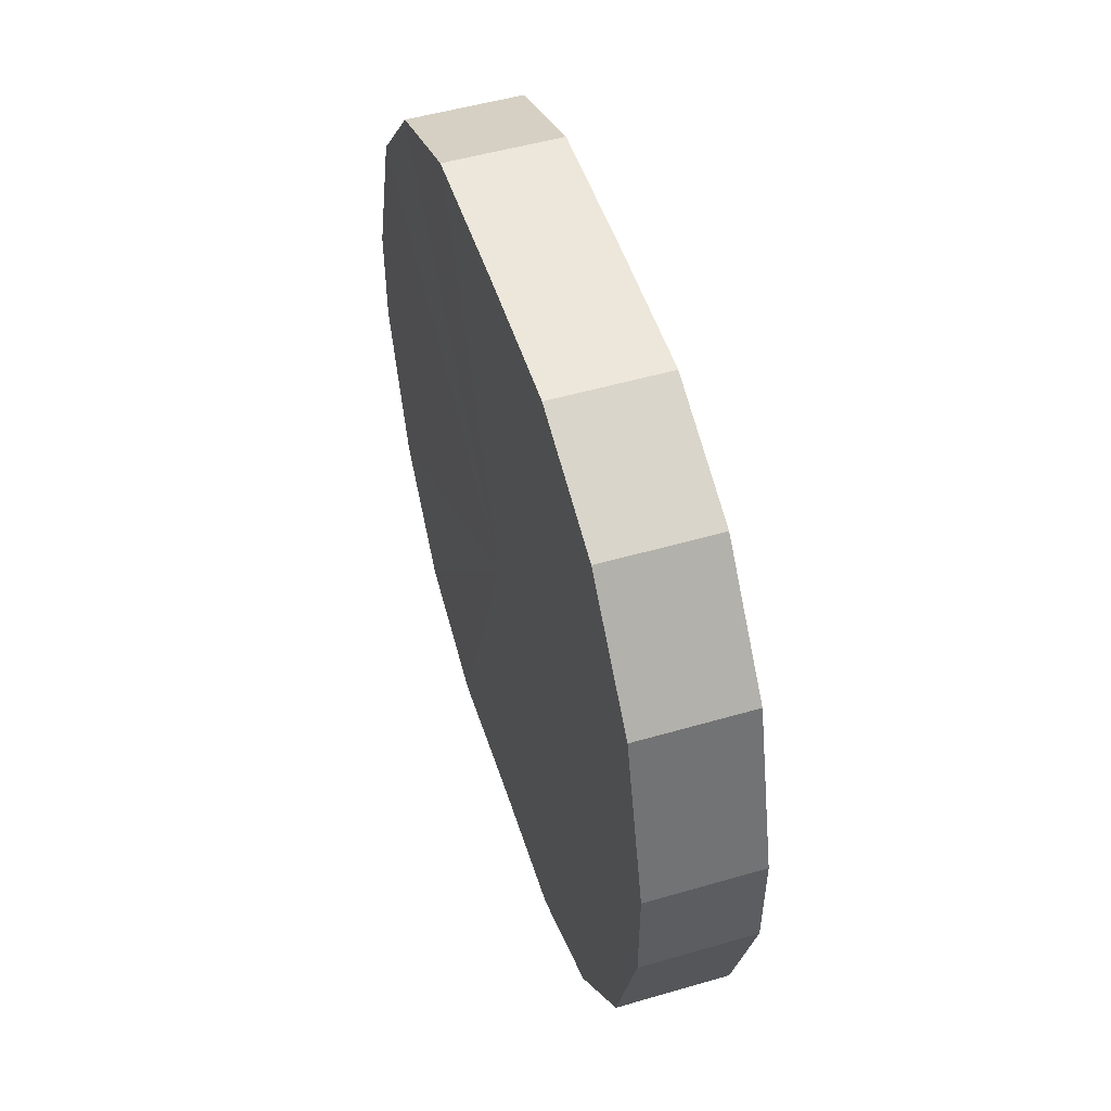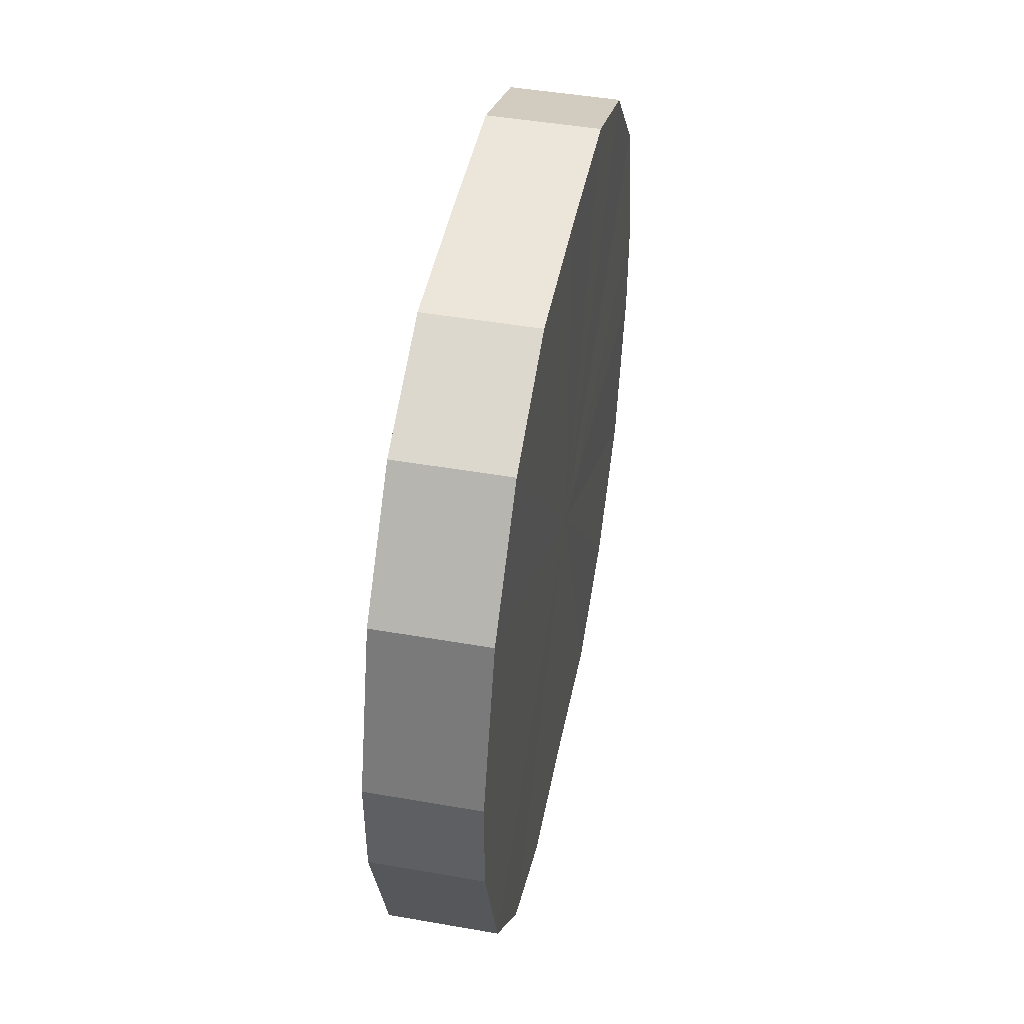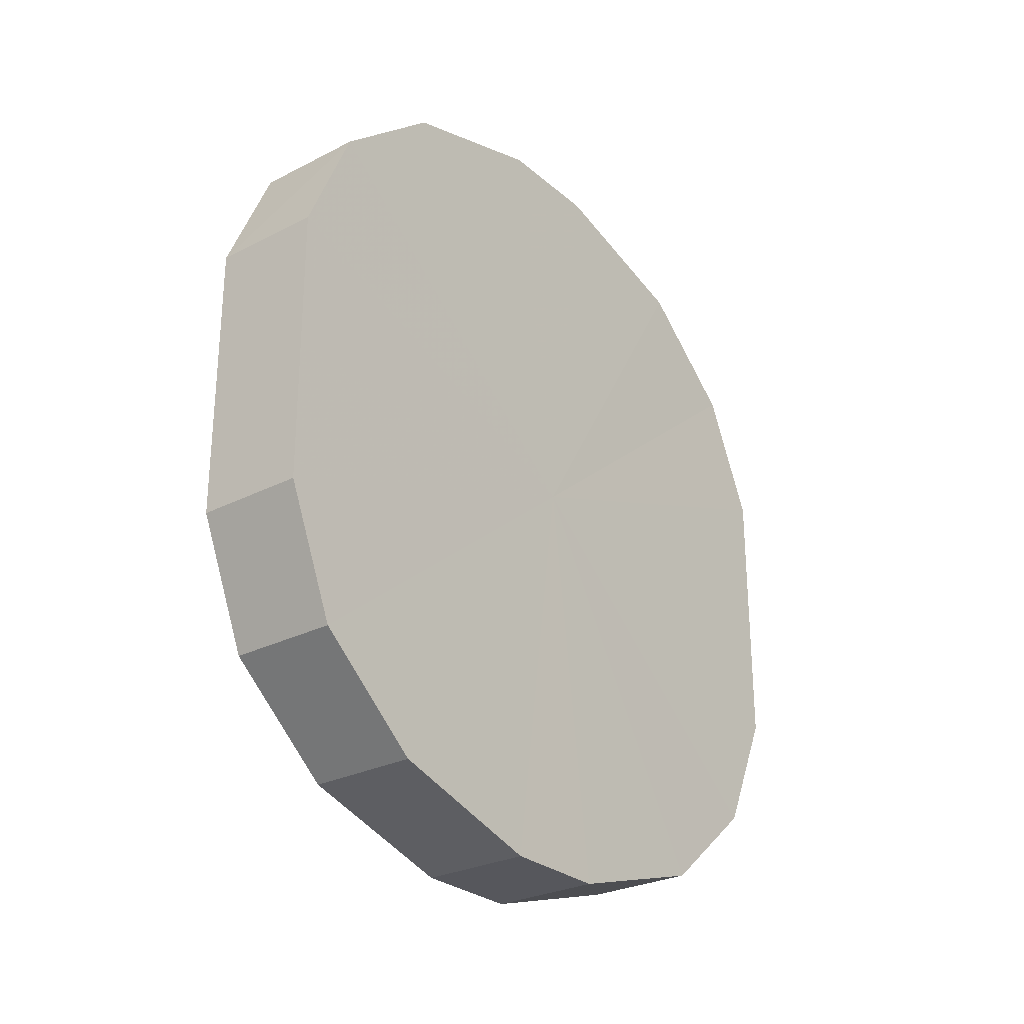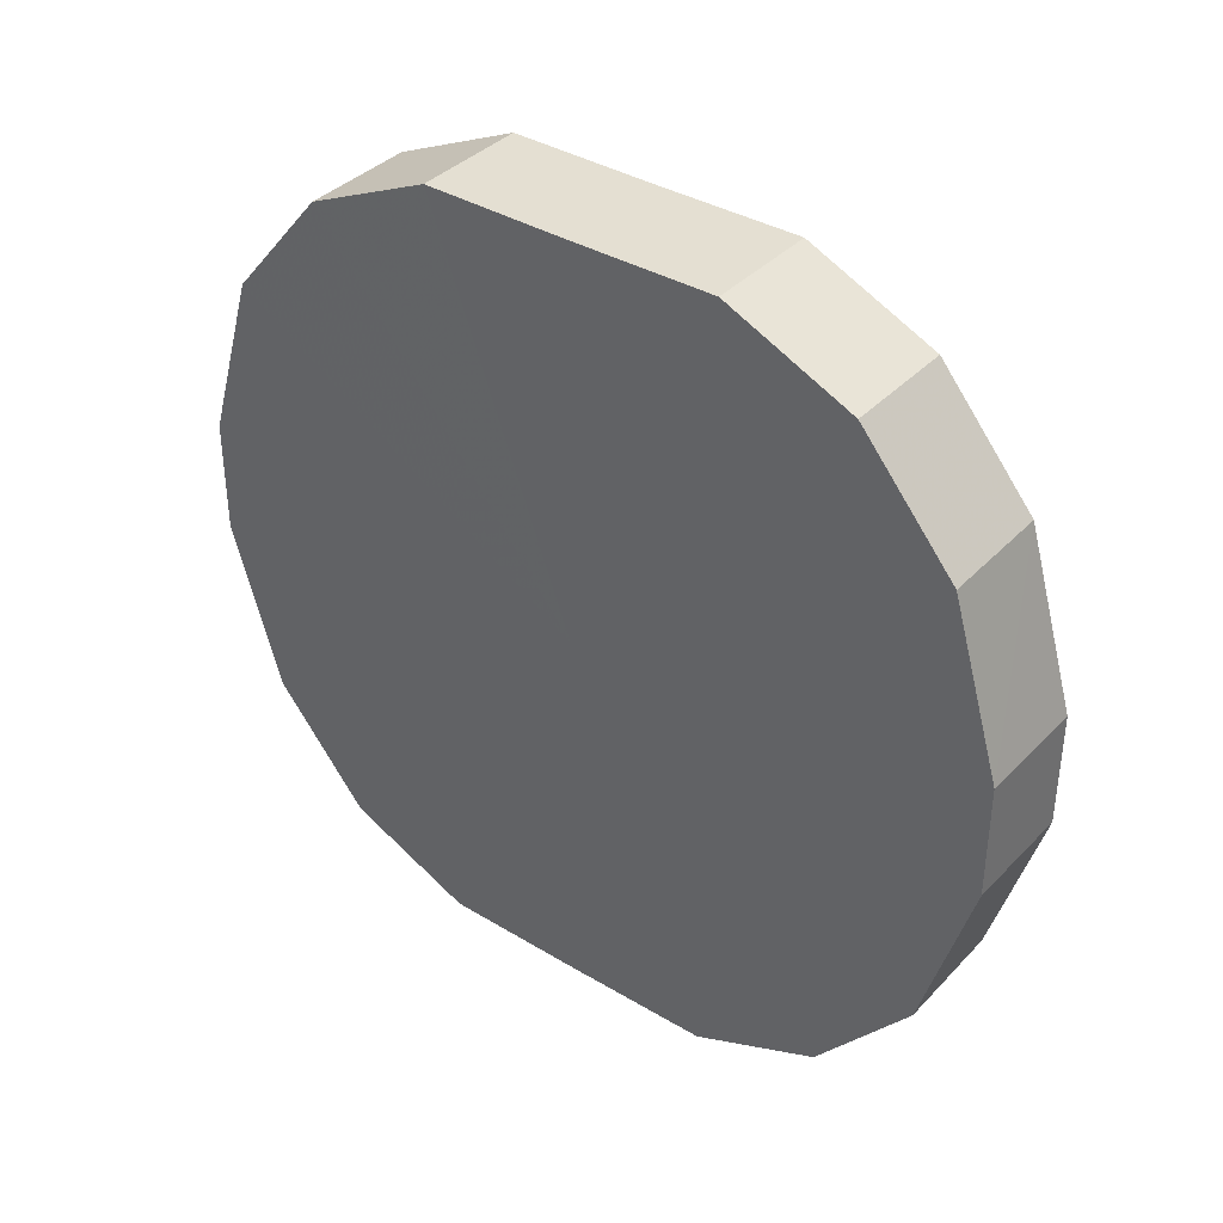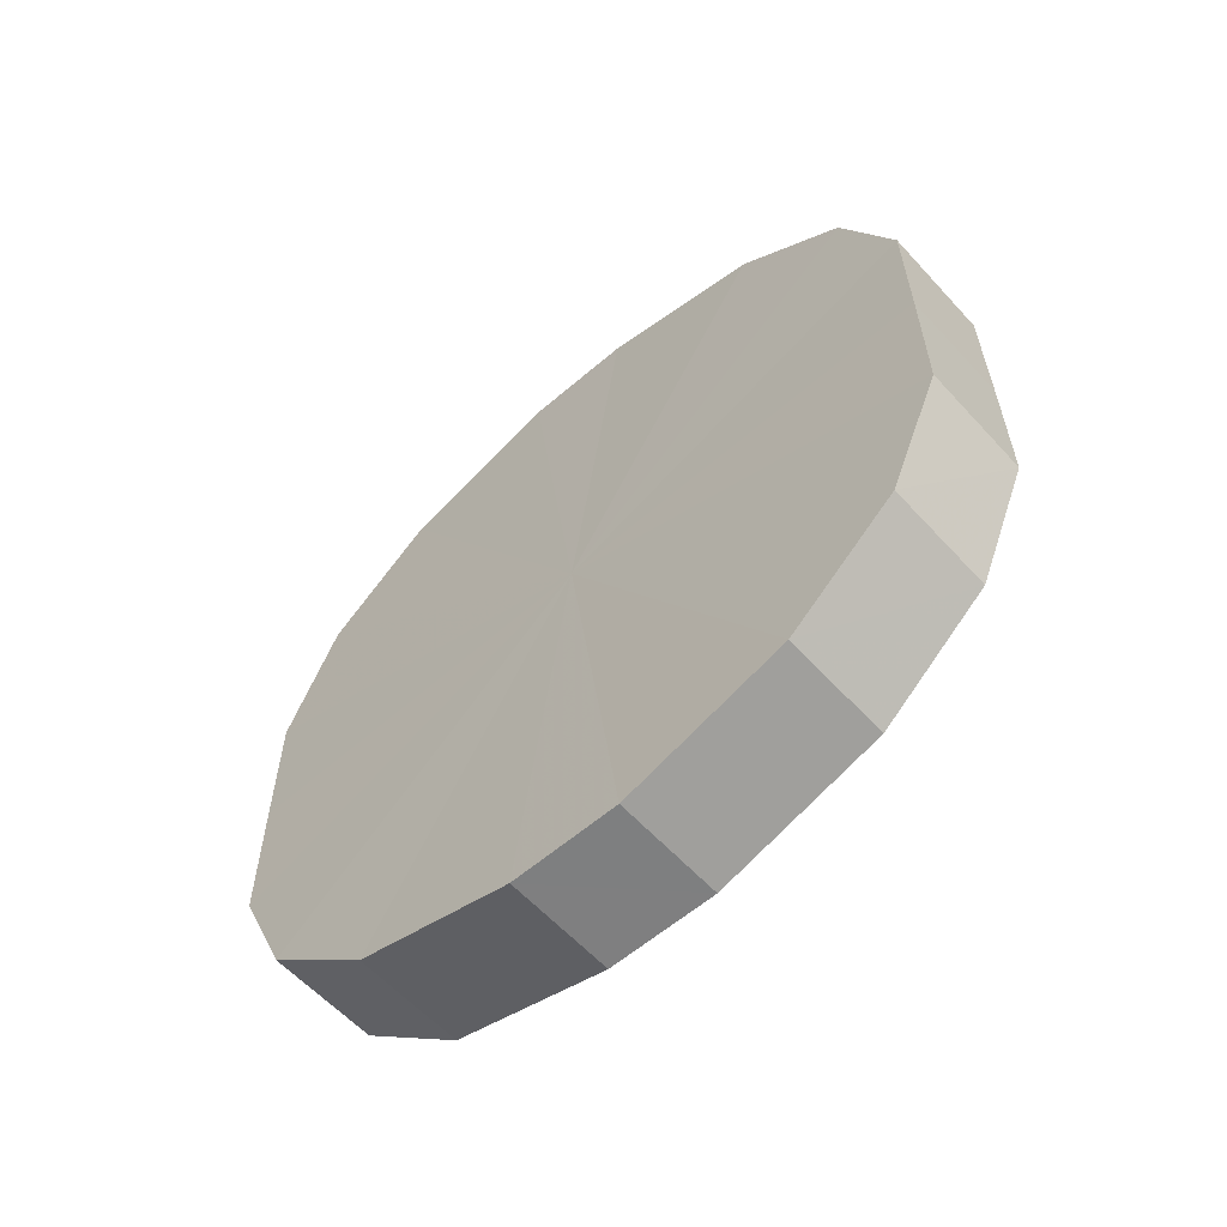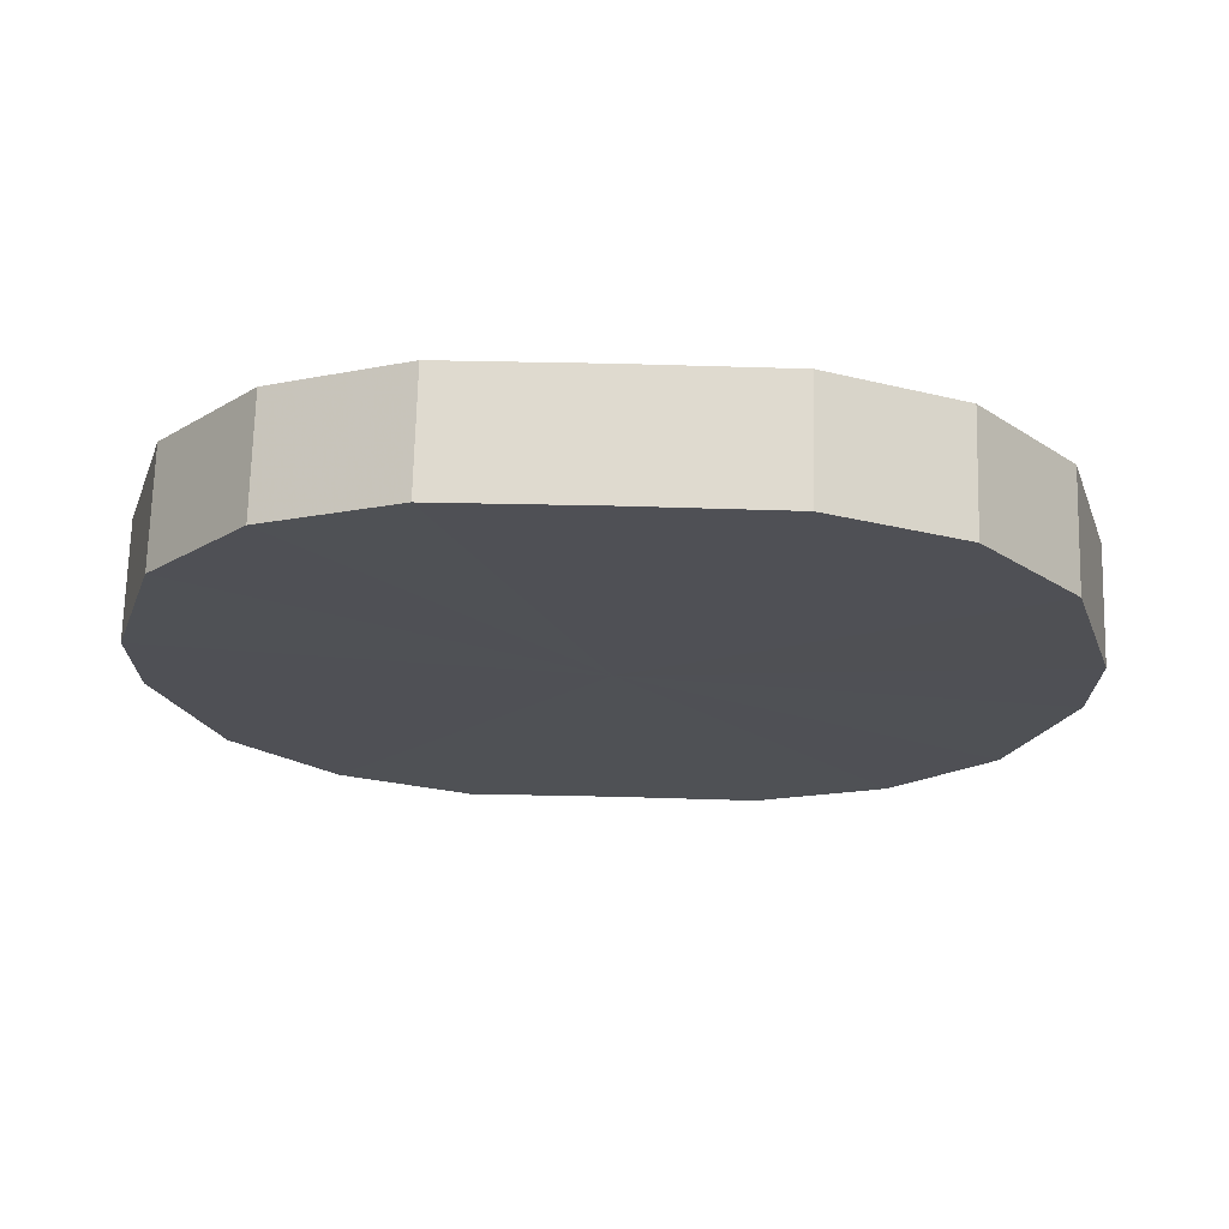
<metadata>
{"format":"obj","ext":"obj","renderer":"f3d","projection":"perspective","resolution":1024,"background":"white","views":[{"elev":51.8,"azim":162.3,"up":"+Y"},{"elev":46.9,"azim":11.2,"up":"+Y"},{"elev":-27.5,"azim":38.2,"up":"+Z"},{"elev":37.3,"azim":-52.3,"up":"+Y"},{"elev":-59.7,"azim":132.0,"up":"+Z"},{"elev":70.6,"azim":-88.5,"up":"+Y"}]}
</metadata>
<code>
o 7932
v 2174 1862 18.01
v 2174 1862 17.98
v 2174 1862 18.01
v 2174 1862 17.96
v 2174 1862 17.98
v 2174 1862 18.03
v 2174 1862 18.03
v 2174 1862 17.94
v 2174 1862 17.96
v 2174 1862 18.05
v 2174 1862 18.05
v 2174 1862 17.93
v 2174 1862 17.94
v 2174 1862 18.07
v 2174 1862 18.07
v 2174 1862 17.93
v 2174 1862 17.93
v 2174 1862 18.08
v 2174 1862 18.08
v 2174 1862 17.94
v 2174 1862 17.93
v 2174 1862 18.08
v 2174 1862 18.08
v 2174 1862 17.96
v 2174 1862 17.94
v 2174 1862 18.07
v 2174 1862 18.07
v 2174 1862 17.98
v 2174 1862 17.96
v 2174 1862 18.05
v 2174 1862 18.05
v 2174 1862 18.01
v 2174 1862 17.98
v 2174 1862 18.03
v 2174 1862 18.03
v 2174 1862 18.01
v 2174 1862 18.01
v 2174 1862 17.98
v 2174 1862 17.98
v 2174 1862 17.96
v 2174 1862 17.96
v 2174 1862 18.03
v 2174 1862 18.01
v 2174 1862 18.05
v 2174 1862 18.03
v 2174 1862 17.94
v 2174 1862 17.94
v 2174 1862 18.07
v 2174 1862 18.05
v 2174 1862 18.08
v 2174 1862 18.07
v 2174 1862 17.93
v 2174 1862 17.93
v 2174 1862 18.08
v 2174 1862 18.08
v 2174 1862 18.07
v 2174 1862 18.08
v 2174 1862 17.93
v 2174 1862 17.93
v 2174 1862 18.05
v 2174 1862 18.07
v 2174 1862 18.03
v 2174 1862 18.05
v 2174 1862 17.94
v 2174 1862 17.94
v 2174 1862 18.01
v 2174 1862 18.03
v 2174 1862 17.98
v 2174 1862 18.01
v 2174 1862 17.96
v 2174 1862 17.96
v 2174 1862 17.98
v 2174 1862 18.01
v 2174 1862 17.98
v 2174 1862 18.01
v 2174 1862 17.96
v 2174 1862 18.03
v 2174 1862 17.94
v 2174 1862 18.05
v 2174 1862 17.93
v 2174 1862 18.07
v 2174 1862 17.93
v 2174 1862 18.08
v 2174 1862 17.94
v 2174 1862 18.08
v 2174 1862 17.96
v 2174 1862 18.07
v 2174 1862 17.98
v 2174 1862 18.05
v 2174 1862 18.01
v 2174 1862 18.03
v 2174 1862 18.01
v 2174 1862 18.01
v 2174 1862 17.98
v 2174 1862 18.03
v 2174 1862 17.96
v 2174 1862 18.05
v 2174 1862 17.94
v 2174 1862 18.07
v 2174 1862 17.93
v 2174 1862 18.08
v 2174 1862 17.93
v 2174 1862 18.08
v 2174 1862 17.94
v 2174 1862 18.07
v 2174 1862 17.96
v 2174 1862 18.05
v 2174 1862 17.98
v 2174 1862 18.03
v 2174 1862 18.01
f 1 2 3
f 2 4 5
f 6 1 7
f 4 8 9
f 10 6 11
f 8 12 13
f 14 10 15
f 12 16 17
f 18 14 19
f 16 20 21
f 22 18 23
f 20 24 25
f 26 22 27
f 24 28 29
f 30 26 31
f 28 32 33
f 34 30 35
f 32 34 36
f 37 38 39
f 39 40 41
f 42 43 37
f 44 45 42
f 41 46 47
f 48 49 44
f 50 51 48
f 47 52 53
f 54 55 50
f 56 57 54
f 53 58 59
f 60 61 56
f 62 63 60
f 59 64 65
f 66 67 62
f 68 69 66
f 65 70 71
f 71 72 68
f 73 74 75
f 73 76 74
f 73 75 77
f 73 78 76
f 73 77 79
f 73 80 78
f 73 79 81
f 73 82 80
f 73 81 83
f 73 84 82
f 73 83 85
f 73 86 84
f 73 85 87
f 73 88 86
f 73 87 89
f 73 90 88
f 73 89 91
f 73 91 90
f 92 93 94
f 92 95 93
f 92 94 96
f 92 97 95
f 92 96 98
f 92 99 97
f 92 98 100
f 92 101 99
f 92 100 102
f 92 103 101
f 92 102 104
f 92 105 103
f 92 104 106
f 92 107 105
f 92 106 108
f 92 109 107
f 92 108 110
f 92 110 109

</code>
